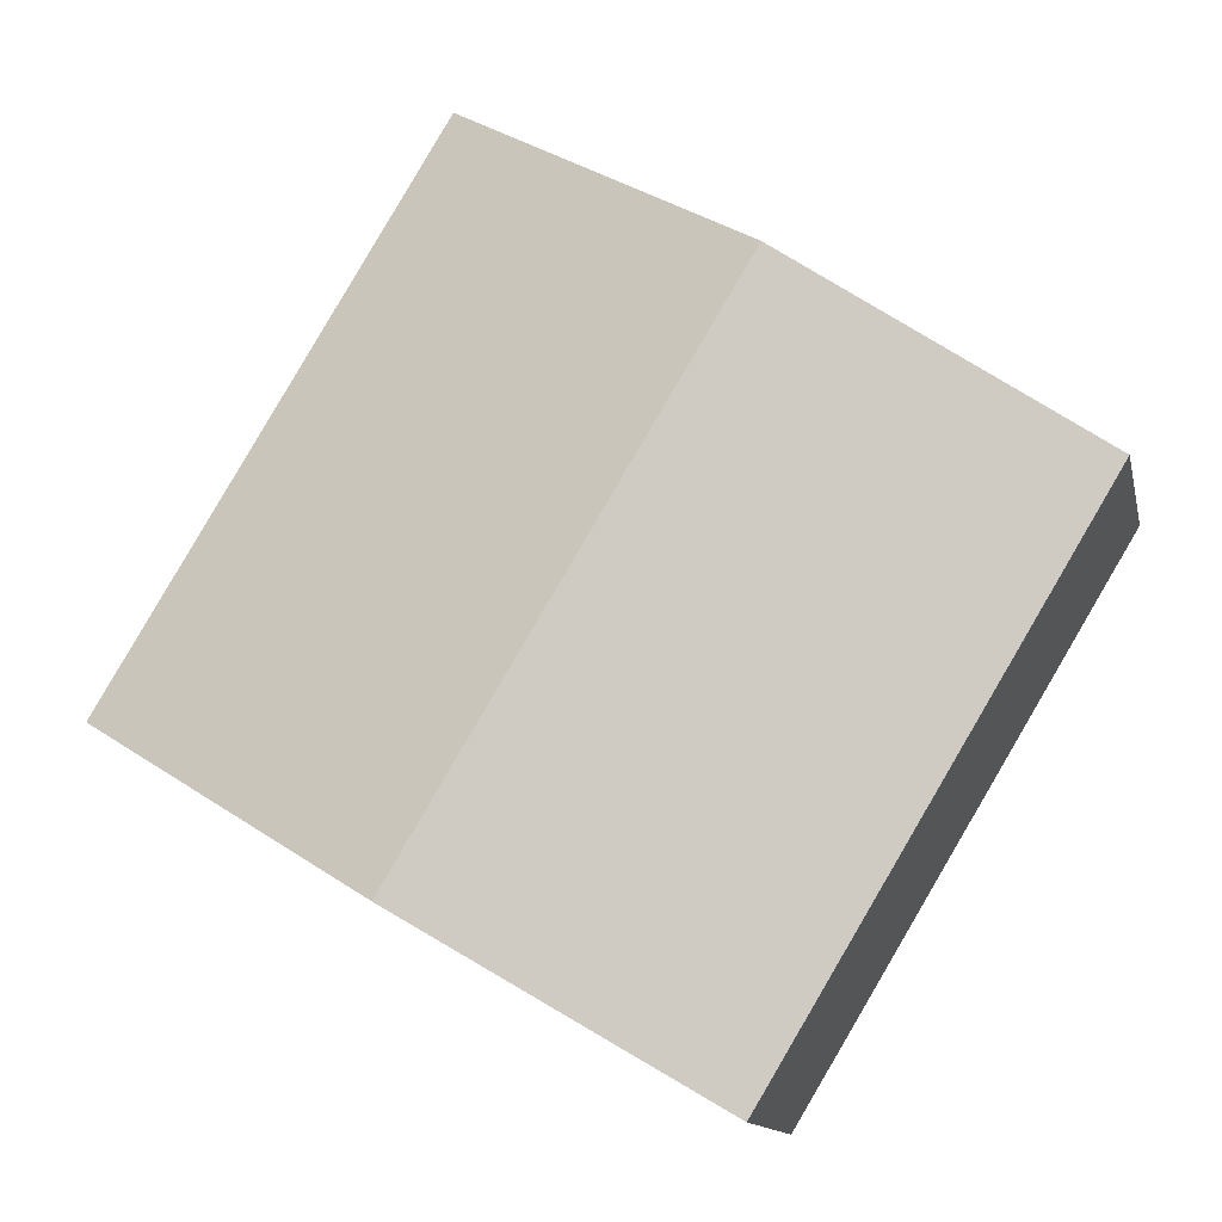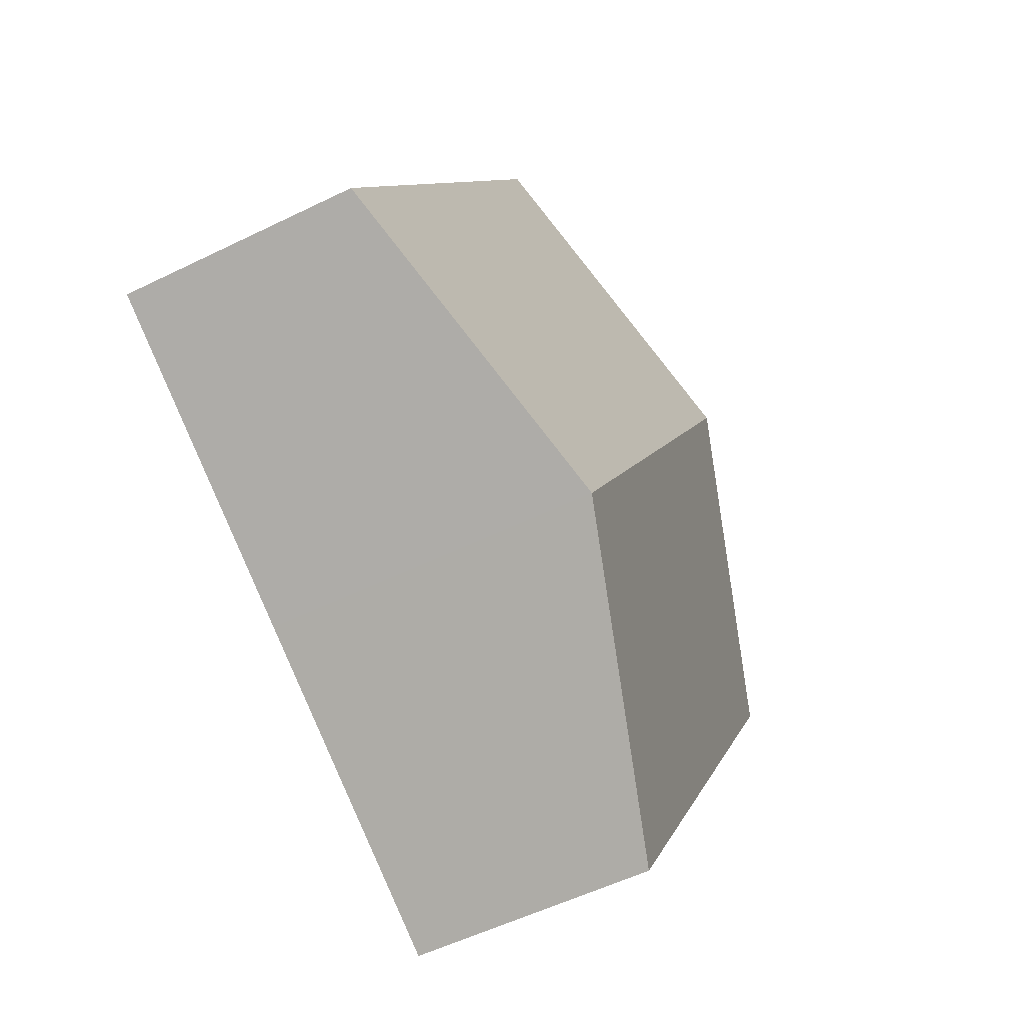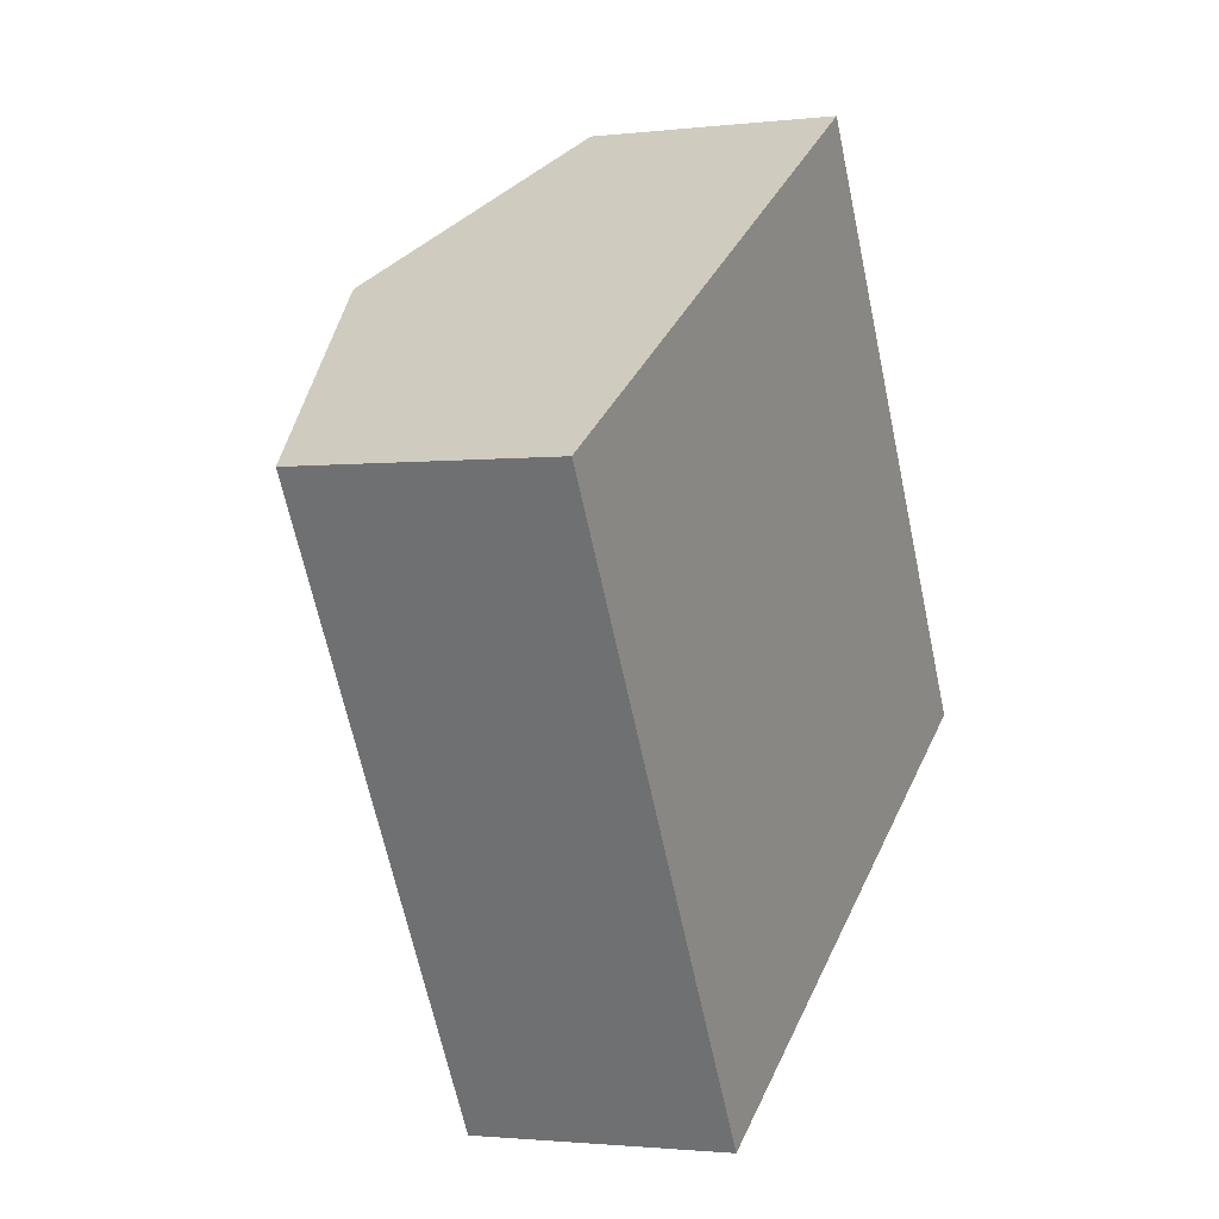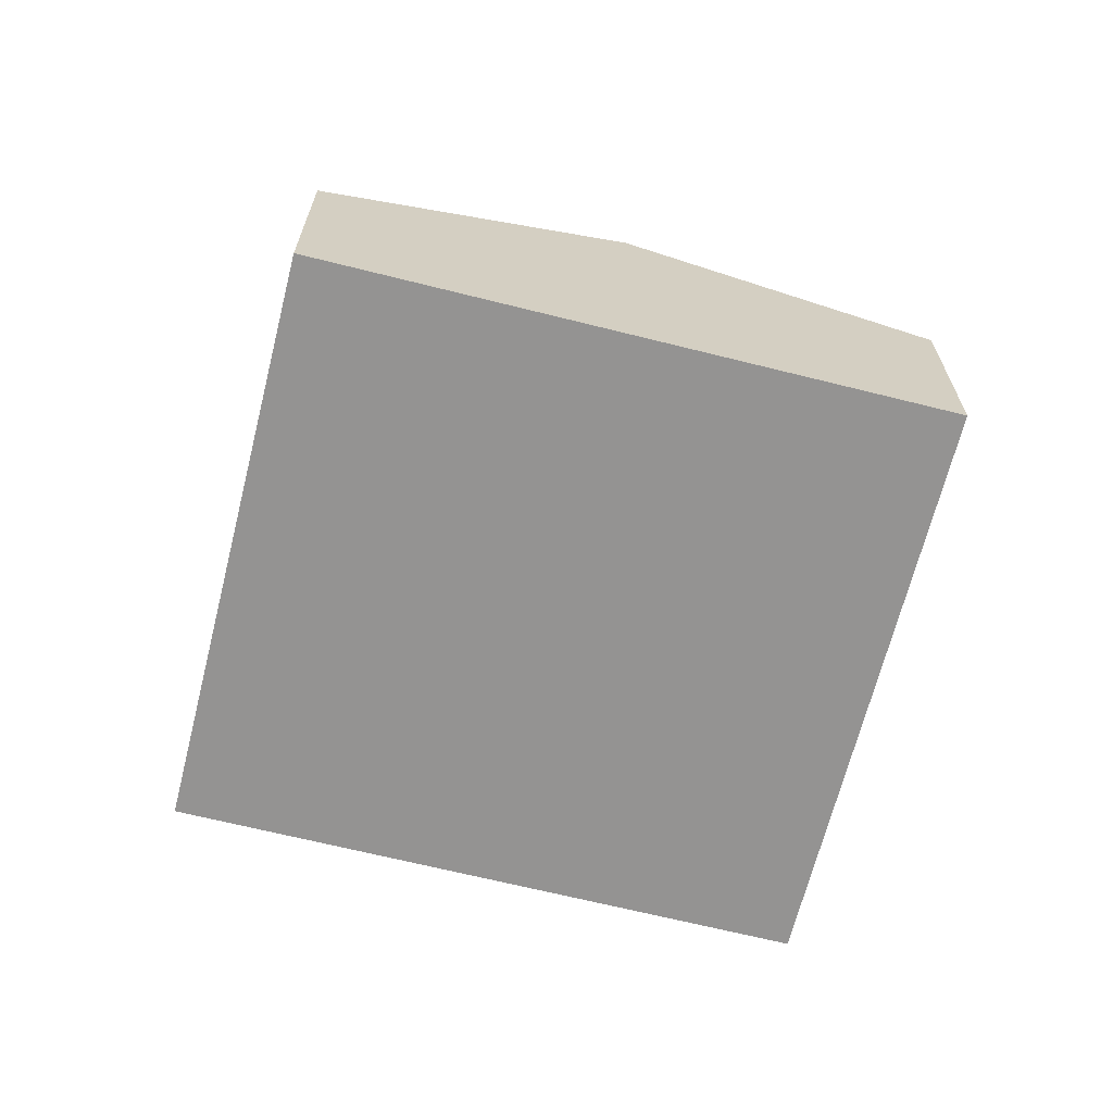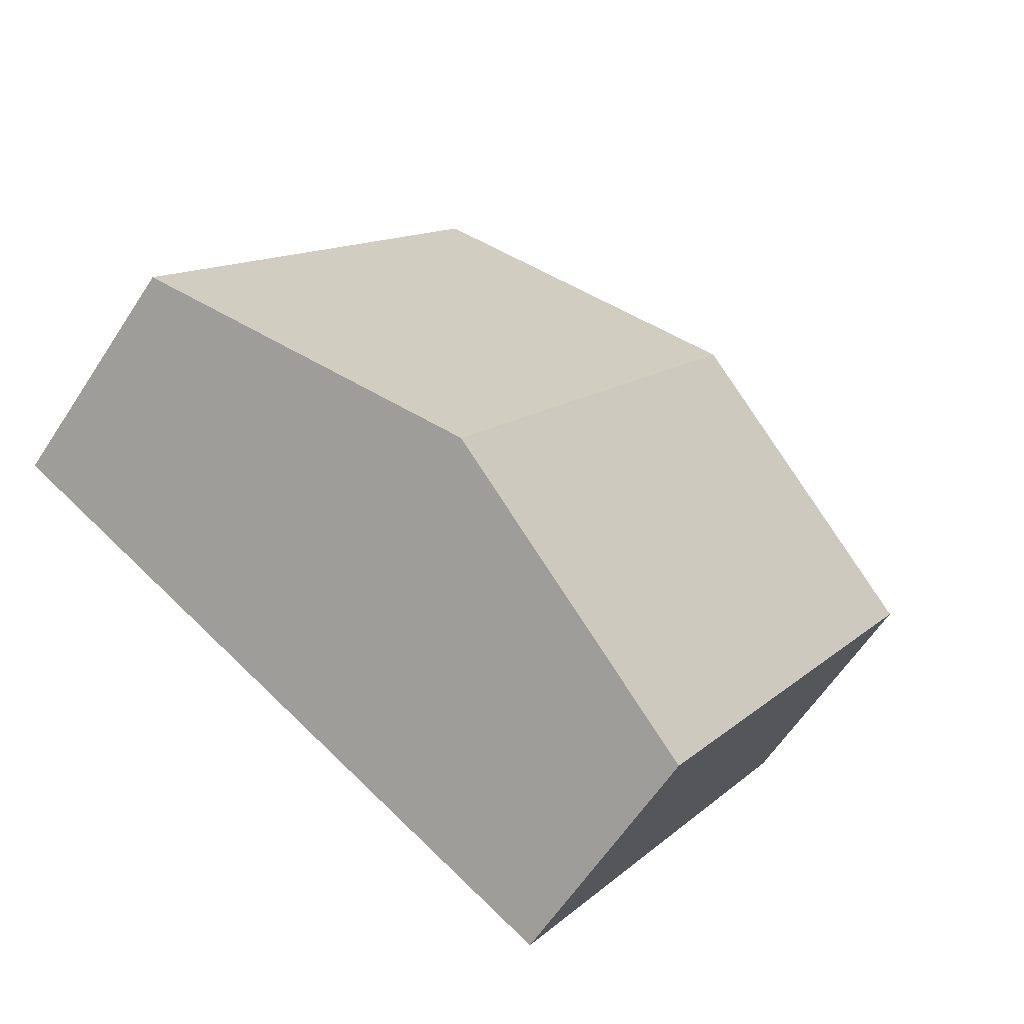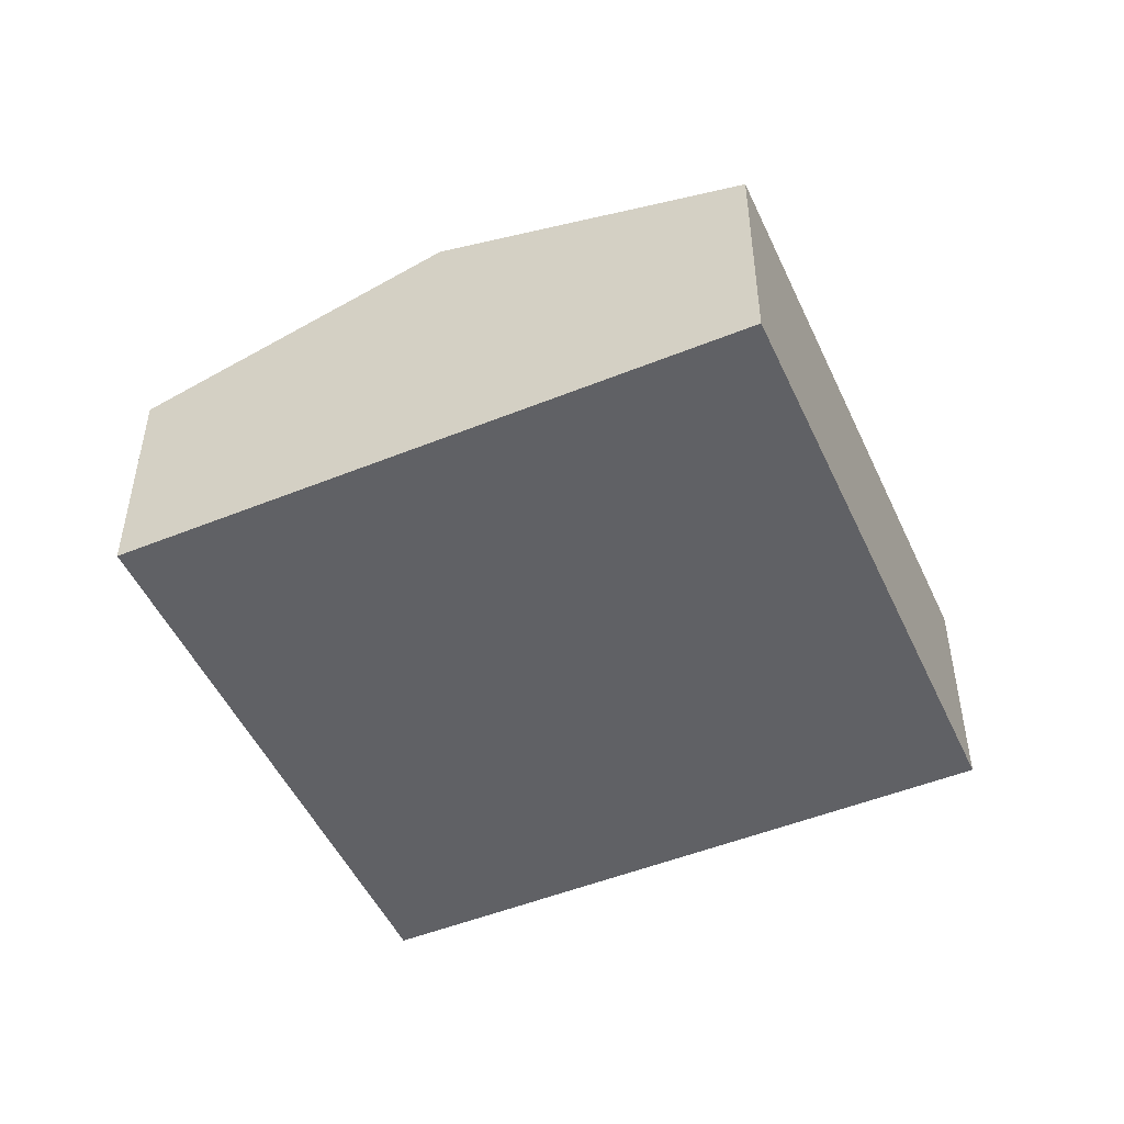
<metadata>
{"format":"obj","ext":"obj","renderer":"f3d","projection":"perspective","resolution":1024,"background":"white","views":[{"elev":-12.6,"azim":-168.0,"up":"+Z"},{"elev":-53.4,"azim":117.8,"up":"+Z"},{"elev":-1.7,"azim":-66.6,"up":"+Z"},{"elev":-66.8,"azim":-45.2,"up":"+Y"},{"elev":-60.6,"azim":147.1,"up":"+Z"},{"elev":-49.7,"azim":173.0,"up":"+Y"}]}
</metadata>
<code>
v  9.598 2.554 -2.006
v  3.077 3.536 1.855
v  6.153 2.554 3.71
v  6.522 3.536 -3.861
v  3.446 2.555 -5.715
v  0 2.554 1.564e-16
v  3.446 3.499e-16 -5.715
v  0 0 0
v  3.077 -1.136e-16 1.855
v  6.153 -2.272e-16 3.71
v  9.598 1.228e-16 -2.006
v  6.522 2.364e-16 -3.861
g defaultobject
f 1 2 3
f 2 1 4
f 5 2 4
f 2 5 6
f 7 6 5
f 6 7 8
f 8 2 6
f 2 8 9
f 2 9 3
f 3 9 10
f 10 1 3
f 1 10 11
f 4 7 5
f 7 4 12
f 12 4 1
f 12 1 11
f 9 11 10
f 11 9 8
f 11 8 7
f 11 7 12

</code>
